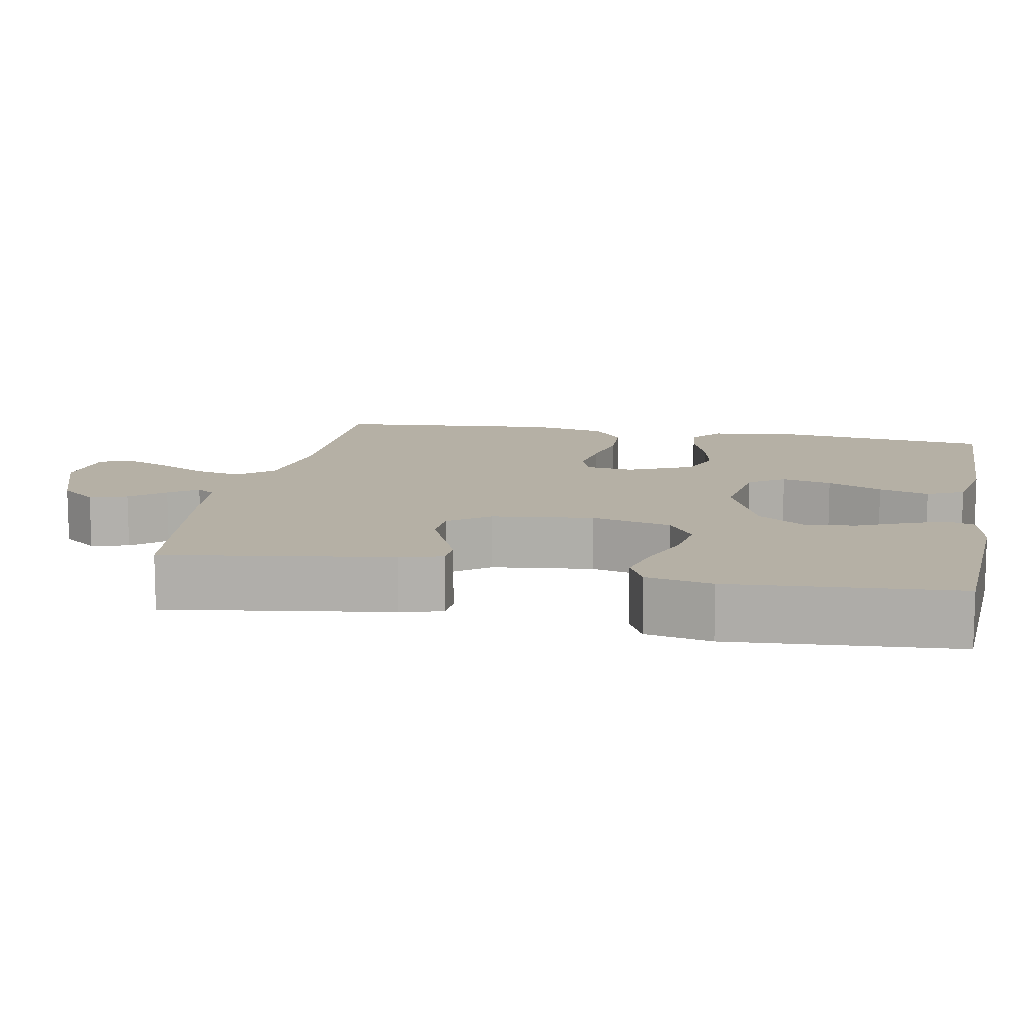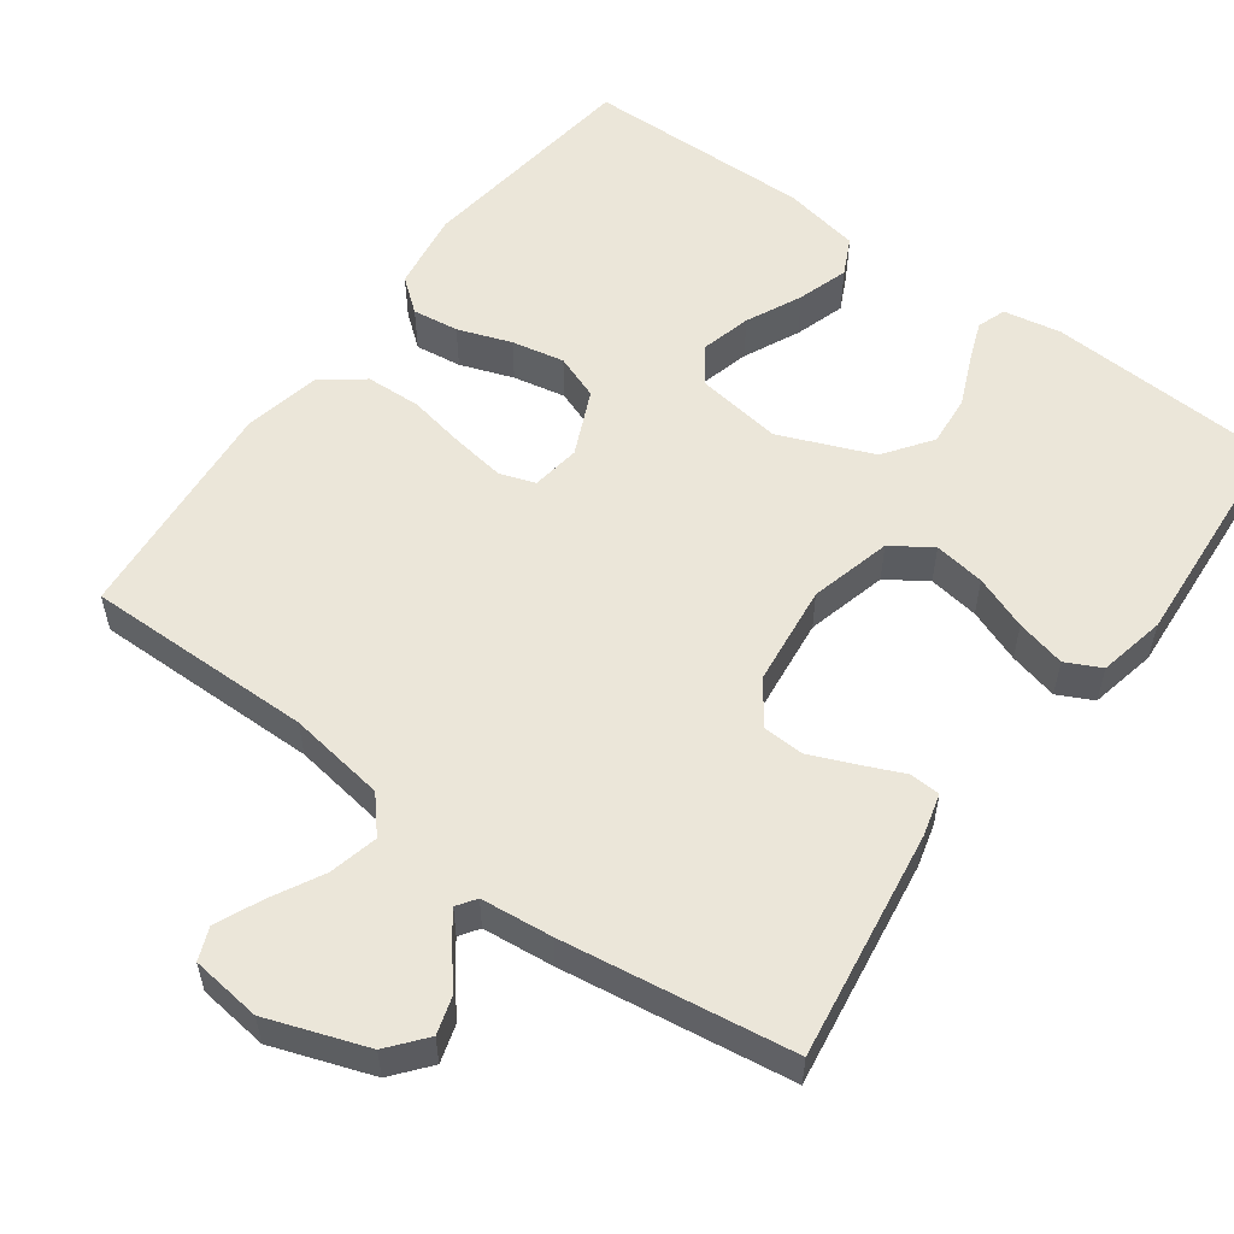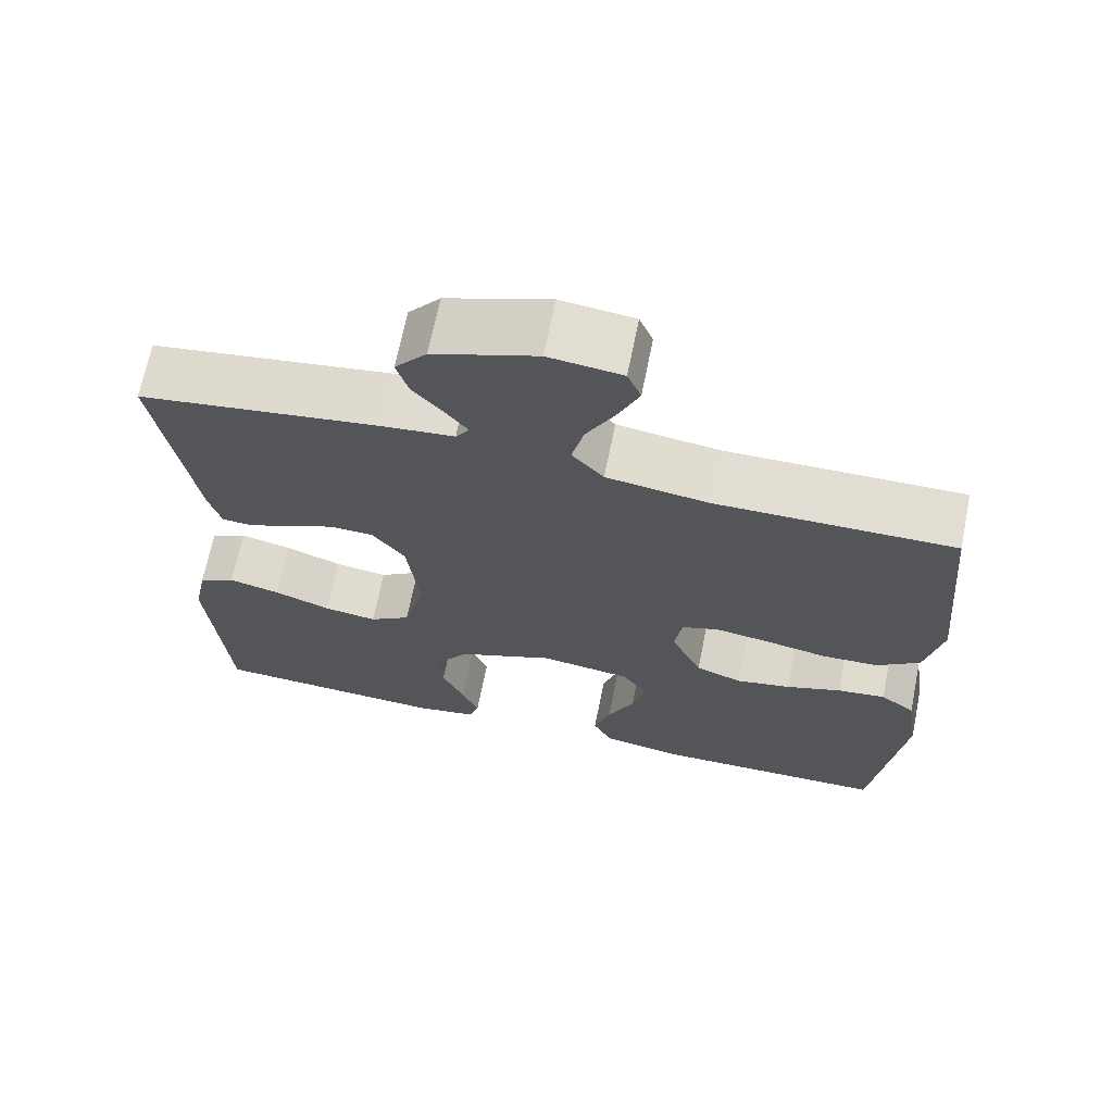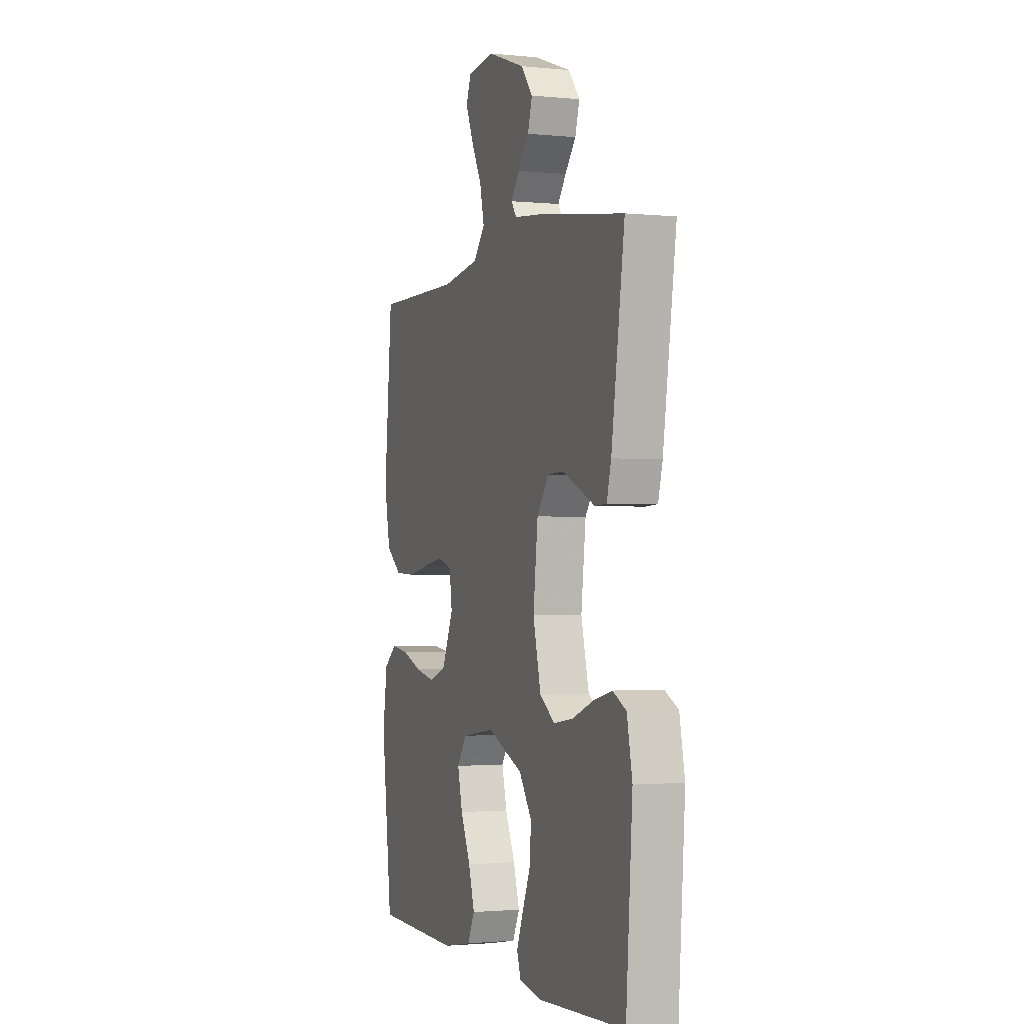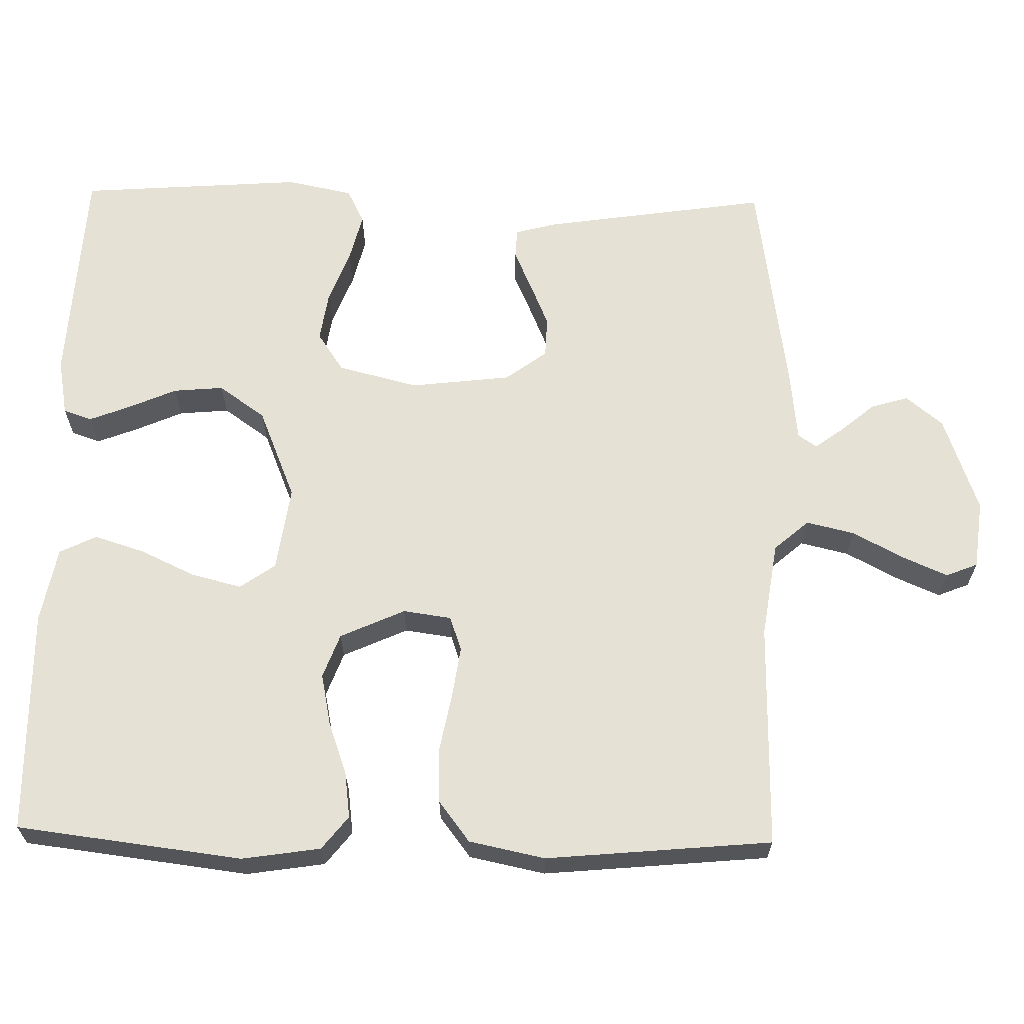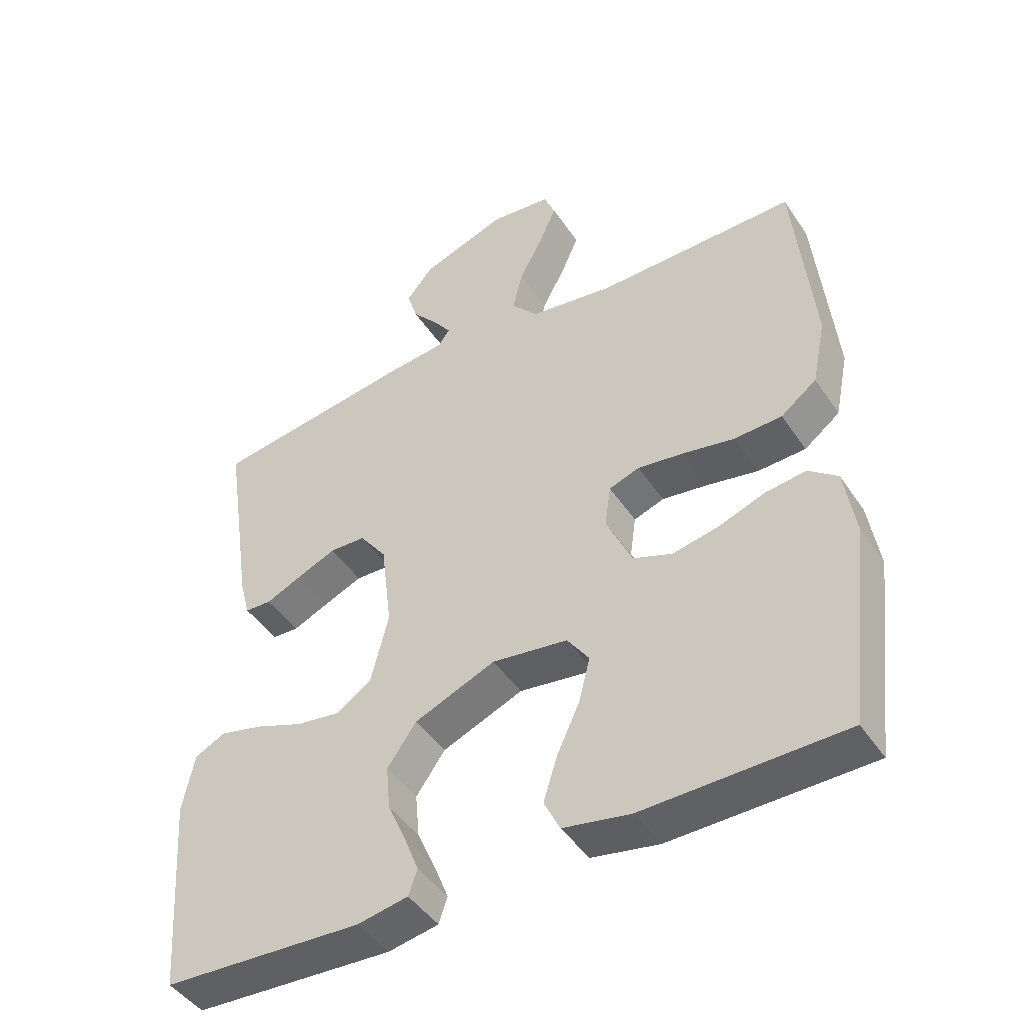
<metadata>
{"format":"obj","ext":"obj","renderer":"f3d","projection":"perspective","resolution":1024,"background":"white","views":[{"elev":11.7,"azim":100.9,"up":"+Y"},{"elev":55.7,"azim":36.3,"up":"+Y"},{"elev":68.2,"azim":-168.6,"up":"+Z"},{"elev":-1.6,"azim":70.2,"up":"+Z"},{"elev":64.6,"azim":-88.8,"up":"+Y"},{"elev":-45.6,"azim":-148.2,"up":"+Z"}]}
</metadata>
<code>
v -0.5 0.07 -0.5
v -0.537 0.07 -0.2
v -0.521 0.07 -0.096
v -0.477 0.07 -0.061
v -0.416 0.07 -0.069
v -0.346 0.07 -0.094
v -0.277 0.07 -0.108
v -0.218 0.07 -0.086
v -0.179 0.07 0
v -0.188 0.07 0.064
v -0.234 0.07 0.08
v -0.303 0.07 0.07
v -0.381 0.07 0.055
v -0.453 0.07 0.058
v -0.507 0.07 0.099
v -0.528 0.07 0.2
v -0.5 0.07 0.5
v -0.2 0.07 0.497
v -0.072 0.07 0.516
v -0.032 0.07 0.562
v -0.047 0.07 0.626
v -0.083 0.07 0.694
v -0.109 0.07 0.754
v -0.092 0.07 0.796
v 0 0.07 0.807
v 0.13 0.07 0.761
v 0.17 0.07 0.712
v 0.155 0.07 0.662
v 0.117 0.07 0.617
v 0.089 0.07 0.579
v 0.106 0.07 0.554
v 0.2 0.07 0.544
v 0.5 0.07 0.5
v 0.455 0.07 0.2
v 0.44 0.07 0.144
v 0.4 0.07 0.142
v 0.346 0.07 0.166
v 0.287 0.07 0.191
v 0.233 0.07 0.189
v 0.192 0.07 0.134
v 0.176 0.07 0
v 0.203 0.07 -0.107
v 0.255 0.07 -0.142
v 0.322 0.07 -0.132
v 0.393 0.07 -0.105
v 0.458 0.07 -0.089
v 0.504 0.07 -0.112
v 0.522 0.07 -0.2
v 0.5 0.07 -0.5
v 0.2 0.07 -0.516
v 0.124 0.07 -0.502
v 0.111 0.07 -0.464
v 0.132 0.07 -0.41
v 0.16 0.07 -0.346
v 0.166 0.07 -0.279
v 0.122 0.07 -0.217
v 0 0.07 -0.167
v -0.114 0.07 -0.183
v -0.147 0.07 -0.23
v -0.13 0.07 -0.297
v -0.096 0.07 -0.37
v -0.075 0.07 -0.437
v -0.099 0.07 -0.486
v -0.2 0.07 -0.505
v -0.5 0 -0.5
v -0.537 0 -0.2
v -0.521 0 -0.096
v -0.477 0 -0.061
v -0.416 0 -0.069
v -0.346 0 -0.094
v -0.277 0 -0.108
v -0.218 0 -0.086
v -0.179 0 0
v -0.188 0 0.064
v -0.234 0 0.08
v -0.303 0 0.07
v -0.381 0 0.055
v -0.453 0 0.058
v -0.507 0 0.099
v -0.528 0 0.2
v -0.5 0 0.5
v -0.2 0 0.497
v -0.072 0 0.516
v -0.032 0 0.562
v -0.047 0 0.626
v -0.083 0 0.694
v -0.109 0 0.754
v -0.092 0 0.796
v 0 0 0.807
v 0.13 0 0.761
v 0.17 0 0.712
v 0.155 0 0.662
v 0.117 0 0.617
v 0.089 0 0.579
v 0.106 0 0.554
v 0.2 0 0.544
v 0.5 0 0.5
v 0.455 0 0.2
v 0.44 0 0.144
v 0.4 0 0.142
v 0.346 0 0.166
v 0.287 0 0.191
v 0.233 0 0.189
v 0.192 0 0.134
v 0.176 0 0
v 0.203 0 -0.107
v 0.255 0 -0.142
v 0.322 0 -0.132
v 0.393 0 -0.105
v 0.458 0 -0.089
v 0.504 0 -0.112
v 0.522 0 -0.2
v 0.5 0 -0.5
v 0.2 0 -0.516
v 0.124 0 -0.502
v 0.111 0 -0.464
v 0.132 0 -0.41
v 0.16 0 -0.346
v 0.166 0 -0.279
v 0.122 0 -0.217
v 0 0 -0.167
v -0.114 0 -0.183
v -0.147 0 -0.23
v -0.13 0 -0.297
v -0.096 0 -0.37
v -0.075 0 -0.437
v -0.099 0 -0.486
v -0.2 0 -0.505
f 60 61 62 63
f 59 60 63 64
f 51 52 53 54
f 49 50 51 54
f 49 54 55
f 48 49 55 56
f 44 45 46 47
f 43 44 47 48
f 34 35 36 37
f 34 37 38
f 31 32 33 34
f 31 34 38 39
f 26 27 28 29
f 26 29 30
f 25 26 30
f 24 25 30
f 21 22 23 24
f 21 24 30 31
f 15 16 17 18
f 15 18 19
f 12 13 14 15
f 11 12 15 19
f 10 11 19 20
f 3 4 5 6
f 3 6 7
f 2 3 7
f 59 64 1 2
f 58 59 2 7
f 57 58 7 8
f 43 48 56 57
f 42 43 57 8
f 41 42 8 9
f 40 41 9 10
f 39 40 10 20
f 20 21 31 39
f 127 126 125 124
f 128 127 124 123
f 118 117 116 115
f 118 115 114 113
f 119 118 113
f 120 119 113 112
f 111 110 109 108
f 112 111 108 107
f 101 100 99 98
f 102 101 98
f 98 97 96 95
f 103 102 98 95
f 93 92 91 90
f 94 93 90
f 94 90 89
f 94 89 88
f 88 87 86 85
f 95 94 88 85
f 82 81 80 79
f 83 82 79
f 79 78 77 76
f 83 79 76 75
f 84 83 75 74
f 70 69 68 67
f 71 70 67
f 71 67 66
f 66 65 128 123
f 71 66 123 122
f 72 71 122 121
f 121 120 112 107
f 72 121 107 106
f 73 72 106 105
f 74 73 105 104
f 84 74 104 103
f 103 95 85 84
f 1 65 66 2
f 2 66 67 3
f 3 67 68 4
f 4 68 69 5
f 5 69 70 6
f 6 70 71 7
f 7 71 72 8
f 8 72 73 9
f 9 73 74 10
f 10 74 75 11
f 11 75 76 12
f 12 76 77 13
f 13 77 78 14
f 14 78 79 15
f 15 79 80 16
f 16 80 81 17
f 17 81 82 18
f 18 82 83 19
f 19 83 84 20
f 20 84 85 21
f 21 85 86 22
f 22 86 87 23
f 23 87 88 24
f 24 88 89 25
f 25 89 90 26
f 26 90 91 27
f 27 91 92 28
f 28 92 93 29
f 29 93 94 30
f 30 94 95 31
f 31 95 96 32
f 32 96 97 33
f 33 97 98 34
f 34 98 99 35
f 35 99 100 36
f 36 100 101 37
f 37 101 102 38
f 38 102 103 39
f 39 103 104 40
f 40 104 105 41
f 41 105 106 42
f 42 106 107 43
f 43 107 108 44
f 44 108 109 45
f 45 109 110 46
f 46 110 111 47
f 47 111 112 48
f 48 112 113 49
f 49 113 114 50
f 50 114 115 51
f 51 115 116 52
f 52 116 117 53
f 53 117 118 54
f 54 118 119 55
f 55 119 120 56
f 56 120 121 57
f 57 121 122 58
f 58 122 123 59
f 59 123 124 60
f 60 124 125 61
f 61 125 126 62
f 62 126 127 63
f 63 127 128 64
f 64 128 65 1

</code>
